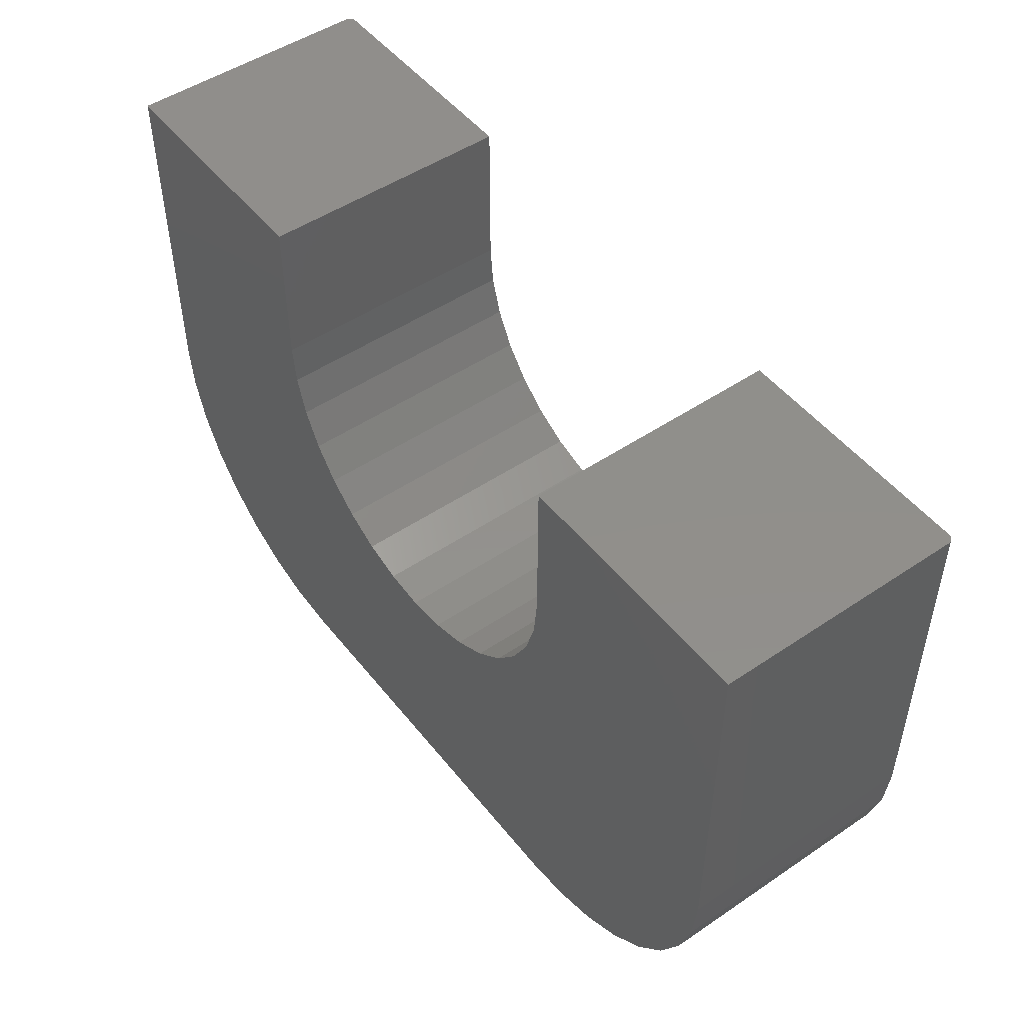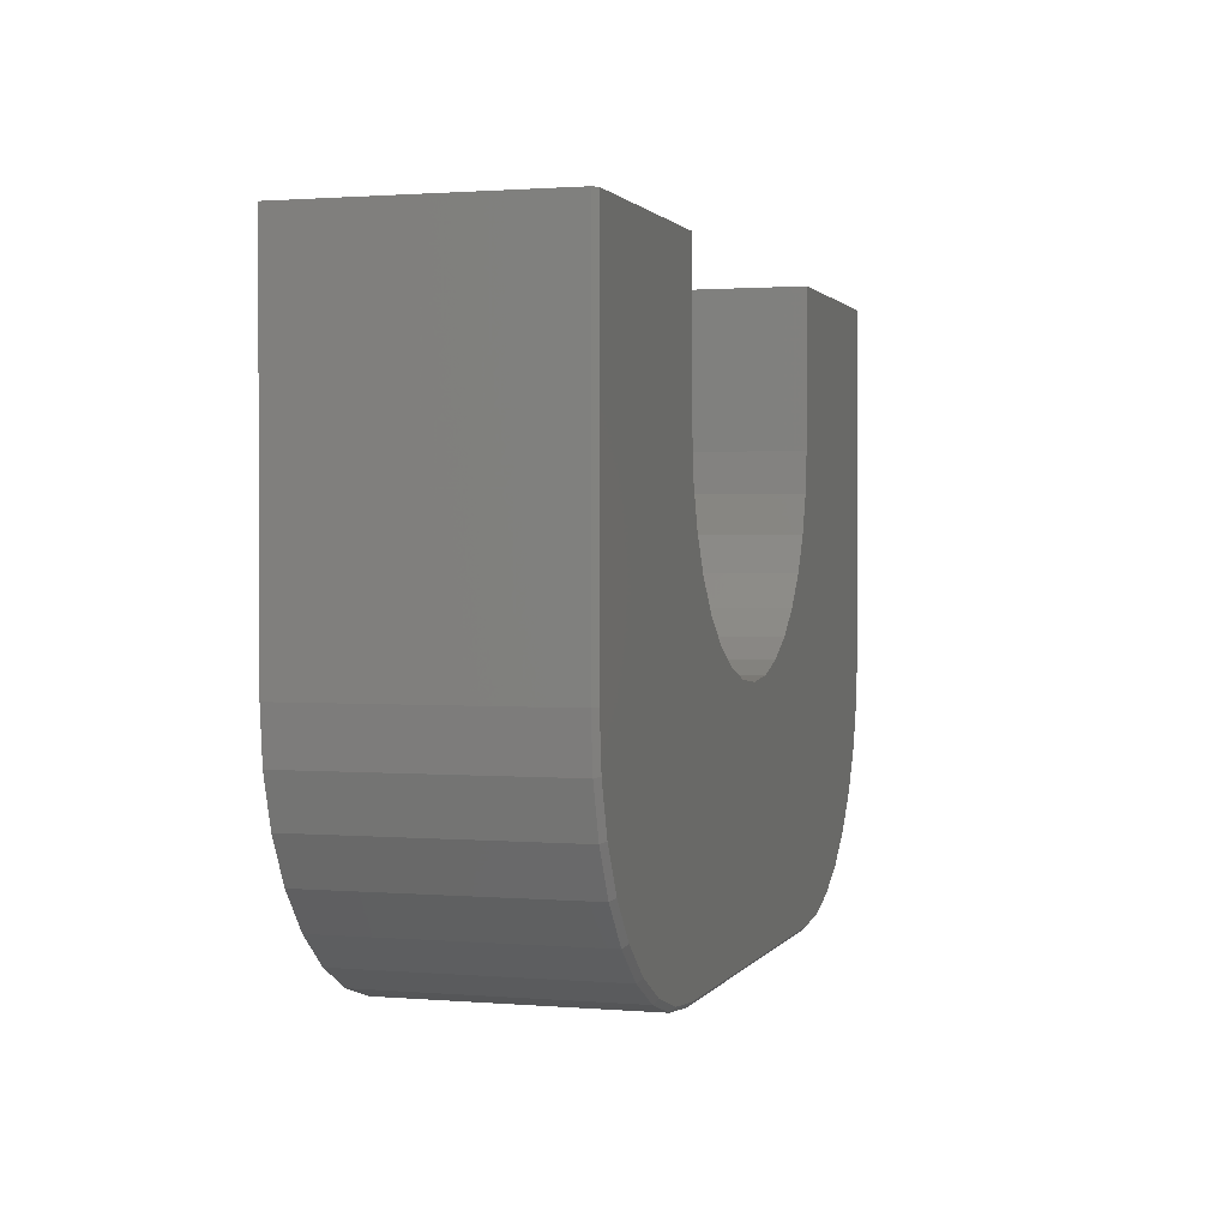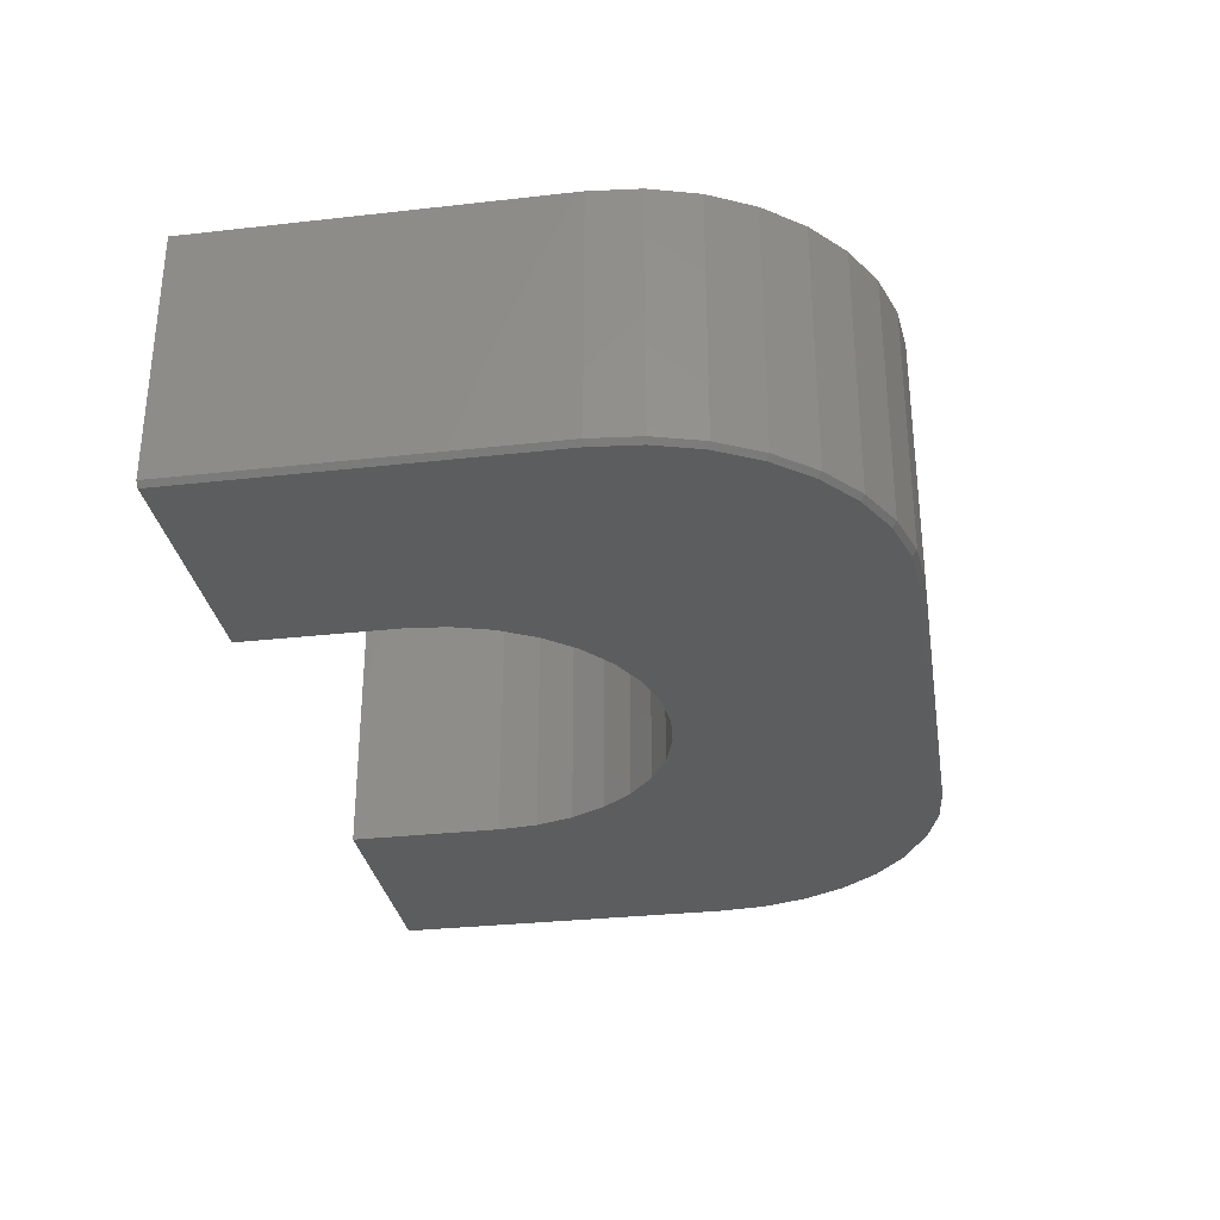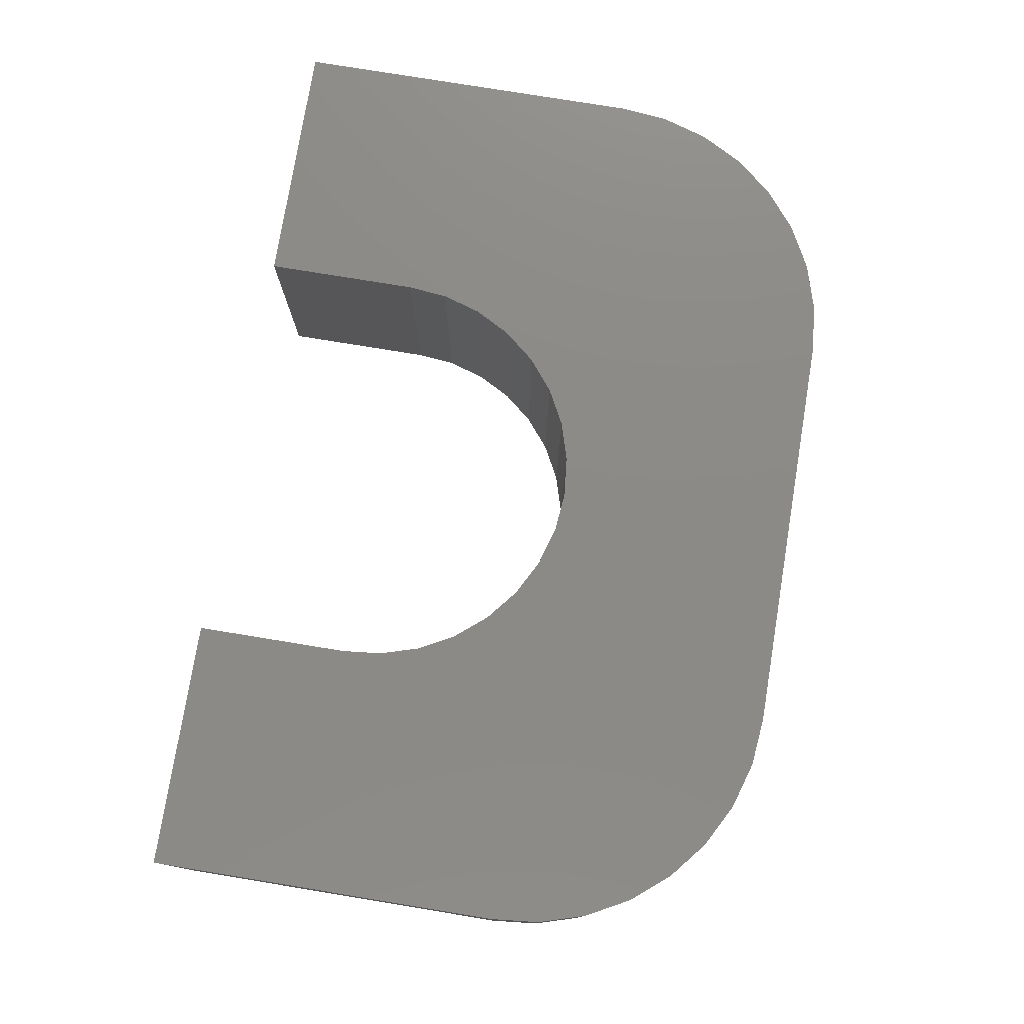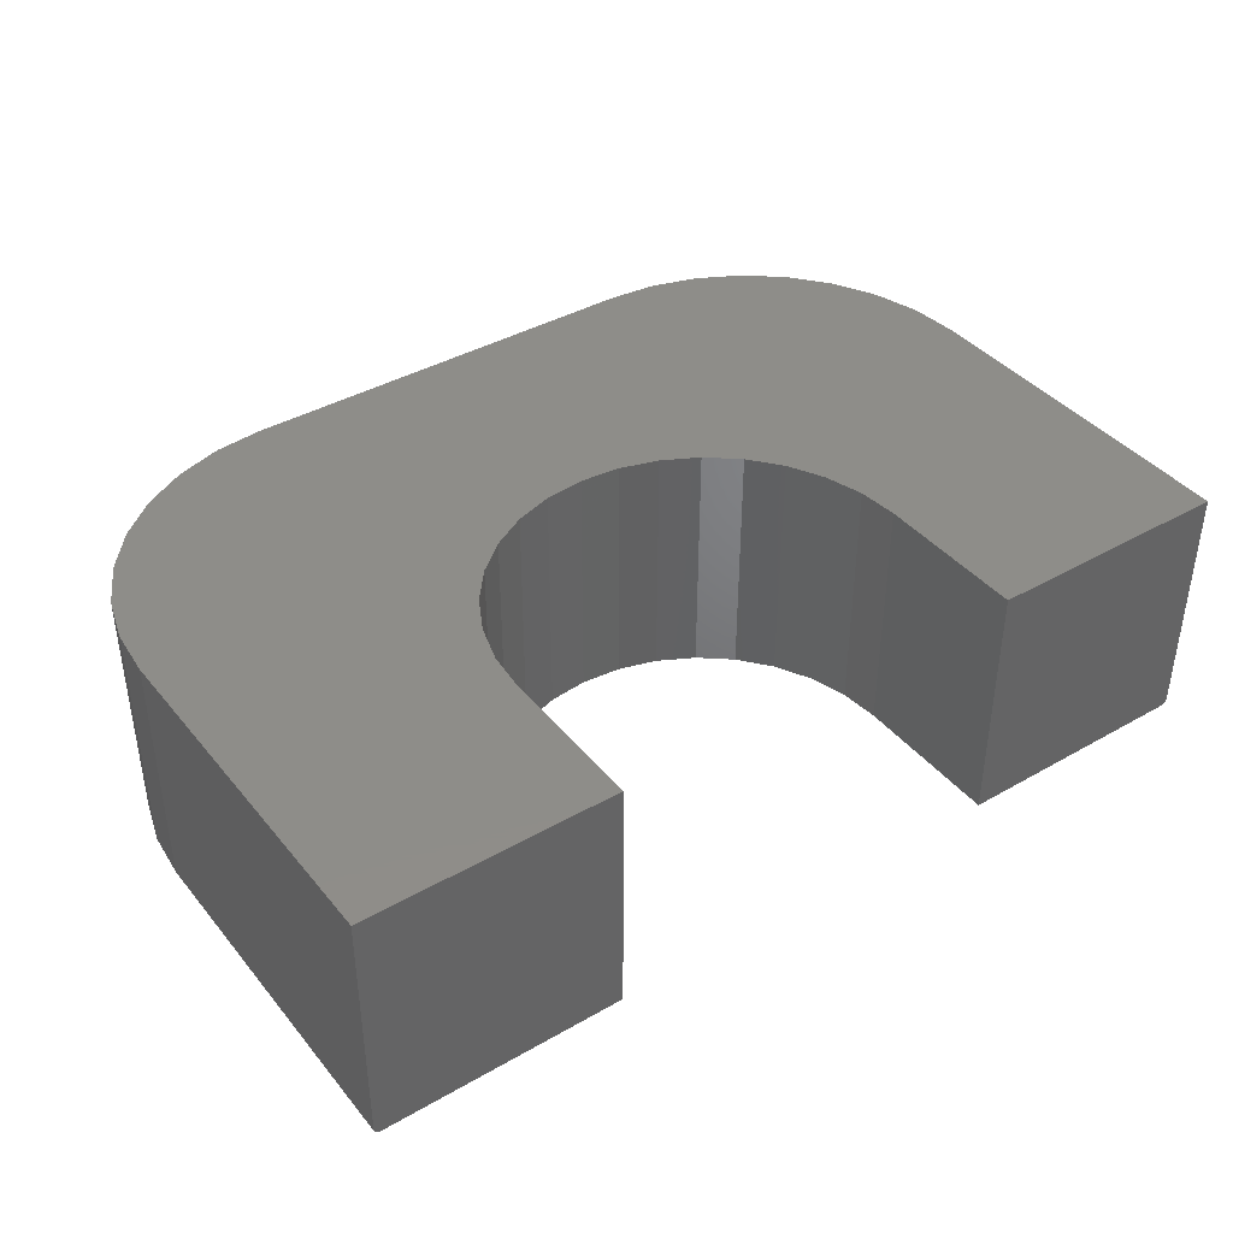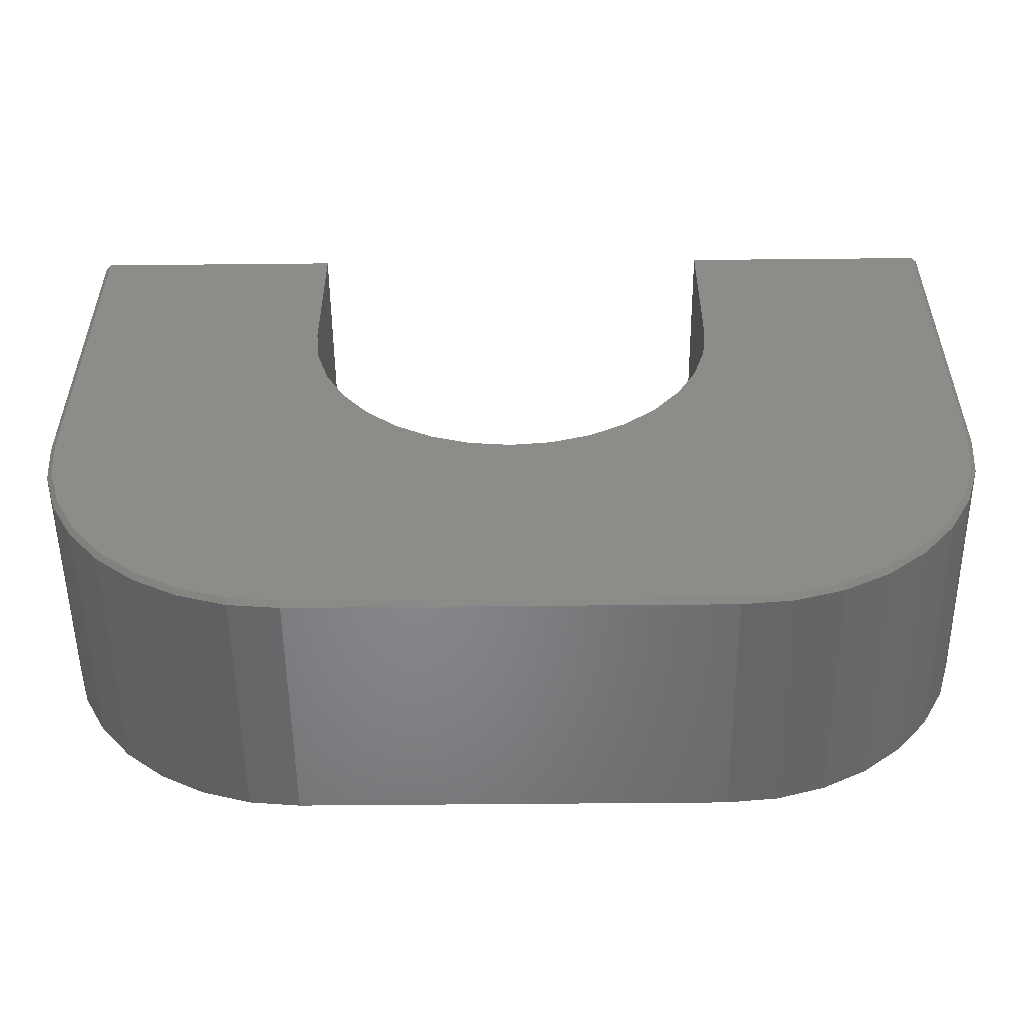
<metadata>
{"format":"stl","ext":"stl","renderer":"f3d","projection":"perspective","resolution":1024,"background":"white","views":[{"elev":49.4,"azim":53.2,"up":"+Y"},{"elev":1.4,"azim":106.8,"up":"+Y"},{"elev":-30.8,"azim":-80.8,"up":"+Z"},{"elev":77.4,"azim":-80.7,"up":"+Z"},{"elev":40.0,"azim":144.8,"up":"+Z"},{"elev":-53.2,"azim":-179.4,"up":"+Y"}]}
</metadata>
<code>
# stl→obj: 102 verts, 200 faces
v 0.7422 -0.3359 0
v 0.75 -0.004359 0.007812
v 0.75 -0.3359 0.007812
v 0.7422 0.2483 0
v 0.75 0.2483 0.007812
v -0.7422 -0.3359 0
v -0.75 -0.004359 0.007812
v -0.7422 0.2483 0
v -0.75 -0.3359 0.007812
v -0.75 0.2483 0.007812
v 0.418 -0.7309 0
v 0.3395 -0.7387 0
v -0.3395 -0.7387 0
v -6.236e-17 -0.3438 0
v 0.06623 -0.3373 0
v 0.7344 -0.4145 0
v -0.7344 -0.4145 0
v -0.06623 -0.3373 0
v 0.1299 -0.318 0
v 0.1886 -0.2866 0
v 0.24 -0.2444 0
v 0.2823 -0.193 0
v 0.3136 -0.1343 0
v 0.333 -0.07059 0
v 0.3395 -0.004359 0
v 0.3395 0.2483 0
v -0.3395 0.2483 0
v -0.3395 -0.004359 0
v -0.333 -0.07059 0
v -0.3136 -0.1343 0
v -0.2823 -0.193 0
v -0.24 -0.2444 0
v -0.1886 -0.2866 0
v -0.1299 -0.318 0
v -0.418 -0.7309 0
v -0.4936 -0.708 0
v 0.4936 -0.708 0
v -0.5632 -0.6708 0
v 0.5632 -0.6708 0
v -0.6242 -0.6207 0
v 0.6242 -0.6207 0
v -0.6743 -0.5597 0
v 0.6743 -0.5597 0
v -0.7115 -0.49 0
v 0.7115 -0.49 0
v -0.75 -0.004359 0.4141
v -0.75 -0.3359 0.4141
v -0.75 0.2483 0.4141
v -0.3395 0.2483 0.4141
v 0.3395 0.2483 0.4141
v 0.75 0.2483 0.4141
v 0.75 -0.004359 0.4141
v 0.75 -0.3359 0.4141
v 0.7421 -0.416 0.007812
v 0.7421 -0.416 0.4141
v 0.7188 -0.493 0.007812
v 0.7188 -0.493 0.4141
v 0.6808 -0.564 0.007812
v 0.6808 -0.564 0.4141
v 0.6298 -0.6262 0.007812
v 0.6298 -0.6262 0.4141
v 0.5675 -0.6773 0.007812
v 0.5675 -0.6773 0.4141
v 0.4966 -0.7152 0.007812
v 0.4966 -0.7152 0.4141
v 0.4196 -0.7386 0.007812
v 0.4196 -0.7386 0.4141
v 0.3395 -0.7465 0.007812
v 0.3395 -0.7465 0.4141
v -0.3395 -0.7465 0.4141
v -0.3395 -0.7465 0.007812
v -0.4196 -0.7386 0.007812
v -0.4196 -0.7386 0.4141
v -0.4966 -0.7152 0.007812
v -0.4966 -0.7152 0.4141
v -0.5675 -0.6773 0.007812
v -0.5675 -0.6773 0.4141
v -0.6298 -0.6262 0.007812
v -0.6298 -0.6262 0.4141
v -0.6808 -0.564 0.007812
v -0.6808 -0.564 0.4141
v -0.7188 -0.493 0.007812
v -0.7188 -0.493 0.4141
v -0.7421 -0.416 0.007812
v -0.7421 -0.416 0.4141
v 0.06623 -0.3373 0.4141
v -6.236e-17 -0.3438 0.4141
v -0.06623 -0.3373 0.4141
v -0.1299 -0.318 0.4141
v -0.1886 -0.2866 0.4141
v -0.24 -0.2444 0.4141
v -0.2823 -0.193 0.4141
v -0.3136 -0.1343 0.4141
v -0.333 -0.07059 0.4141
v -0.3395 -0.004359 0.4141
v 0.3395 -0.004359 0.4141
v 0.333 -0.07059 0.4141
v 0.3136 -0.1343 0.4141
v 0.2823 -0.193 0.4141
v 0.24 -0.2444 0.4141
v 0.1886 -0.2866 0.4141
v 0.1299 -0.318 0.4141
f 1 2 3
f 1 4 2
f 2 4 5
f 6 7 8
f 6 9 7
f 8 7 10
f 11 12 13
f 14 15 16
f 17 14 16
f 18 14 17
f 1 16 15
f 1 15 19
f 1 19 20
f 1 20 21
f 1 21 22
f 1 22 23
f 1 23 24
f 1 24 25
f 1 25 26
f 1 26 4
f 6 8 27
f 6 27 28
f 6 28 29
f 6 29 30
f 6 30 31
f 6 31 32
f 6 32 33
f 6 33 34
f 6 34 18
f 6 18 17
f 13 35 11
f 11 35 36
f 11 36 37
f 37 36 38
f 37 38 39
f 39 38 40
f 39 40 41
f 41 40 42
f 41 42 43
f 43 42 44
f 43 44 45
f 45 44 17
f 45 17 16
f 46 7 47
f 47 7 9
f 48 10 46
f 46 10 7
f 49 27 48
f 48 27 8
f 48 8 10
f 26 50 4
f 4 50 51
f 4 51 5
f 52 2 51
f 51 2 5
f 53 3 52
f 52 3 2
f 3 53 54
f 54 53 55
f 54 55 56
f 56 55 57
f 56 57 58
f 58 57 59
f 58 59 60
f 60 59 61
f 60 61 62
f 62 61 63
f 62 63 64
f 64 63 65
f 64 65 66
f 66 65 67
f 66 67 68
f 68 67 69
f 70 71 69
f 69 71 68
f 71 70 72
f 72 70 73
f 72 73 74
f 74 73 75
f 74 75 76
f 76 75 77
f 76 77 78
f 78 77 79
f 78 79 80
f 80 79 81
f 80 81 82
f 82 81 83
f 82 83 84
f 84 83 85
f 84 85 9
f 9 85 47
f 43 58 41
f 41 58 60
f 41 60 39
f 39 60 62
f 39 62 37
f 37 62 64
f 37 64 11
f 11 64 66
f 11 66 12
f 12 66 68
f 58 43 56
f 56 43 45
f 56 45 54
f 54 45 16
f 54 16 3
f 3 16 1
f 71 13 68
f 68 13 12
f 38 76 40
f 40 76 78
f 40 78 42
f 42 78 80
f 42 80 44
f 44 80 82
f 44 82 17
f 17 82 84
f 17 84 6
f 6 84 9
f 76 38 74
f 74 38 36
f 74 36 72
f 72 36 35
f 72 35 71
f 71 35 13
f 70 69 67
f 55 86 87
f 55 87 85
f 85 87 88
f 47 85 88
f 47 88 89
f 47 89 90
f 47 90 91
f 47 91 92
f 47 92 93
f 47 93 94
f 47 94 95
f 47 95 46
f 53 52 96
f 53 96 97
f 53 97 98
f 53 98 99
f 53 99 100
f 53 100 101
f 53 101 102
f 53 102 86
f 53 86 55
f 96 52 50
f 50 52 51
f 55 85 57
f 57 85 83
f 57 83 59
f 59 83 81
f 59 81 61
f 61 81 79
f 61 79 63
f 63 79 77
f 63 77 65
f 65 77 75
f 65 75 67
f 67 75 73
f 67 73 70
f 46 95 48
f 48 95 49
f 28 27 95
f 95 27 49
f 14 86 15
f 15 86 102
f 15 102 19
f 19 102 101
f 19 101 20
f 20 101 100
f 20 100 21
f 21 100 99
f 21 99 22
f 22 99 98
f 22 98 23
f 23 98 97
f 23 97 24
f 24 97 96
f 24 96 25
f 86 14 87
f 87 14 18
f 87 18 88
f 88 18 34
f 88 34 89
f 89 34 33
f 89 33 90
f 90 33 32
f 90 32 91
f 91 32 31
f 91 31 92
f 92 31 30
f 92 30 93
f 93 30 29
f 93 29 94
f 94 29 28
f 94 28 95
f 26 25 50
f 50 25 96

</code>
